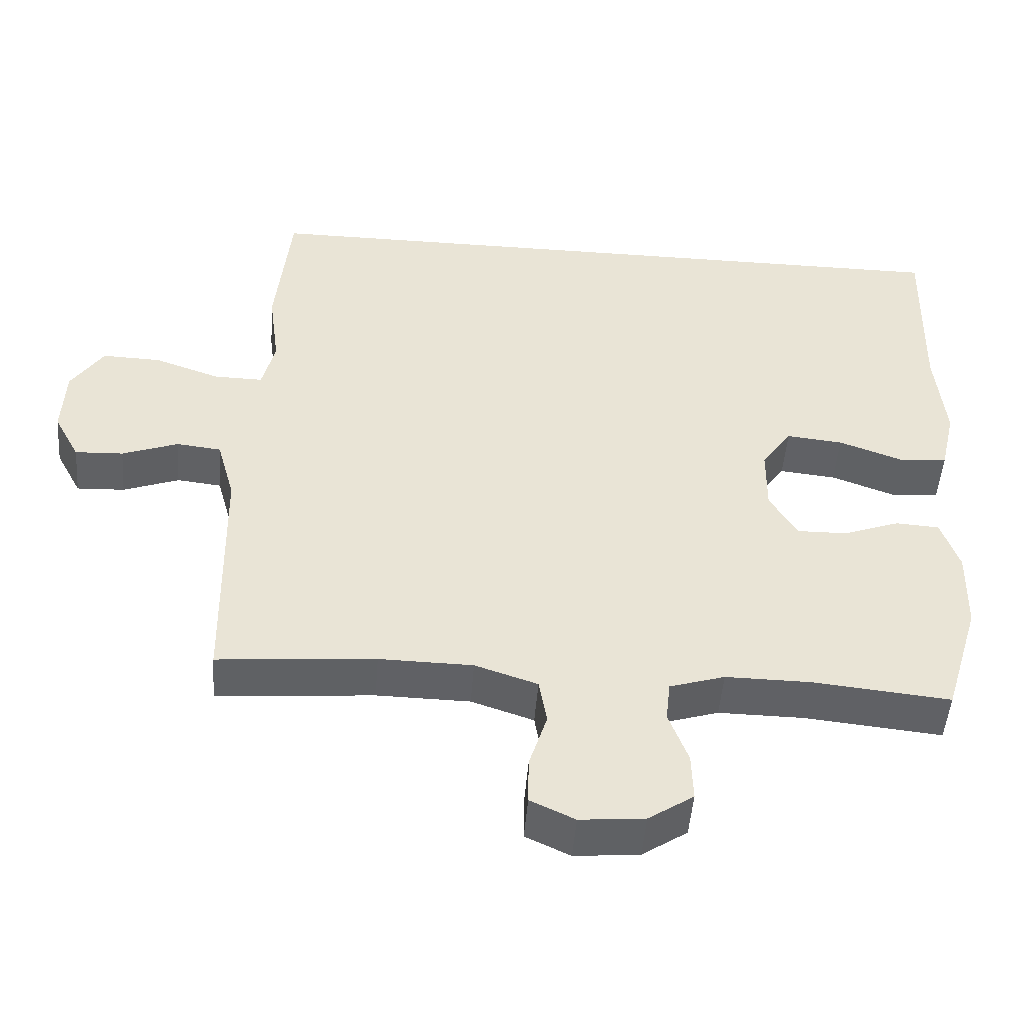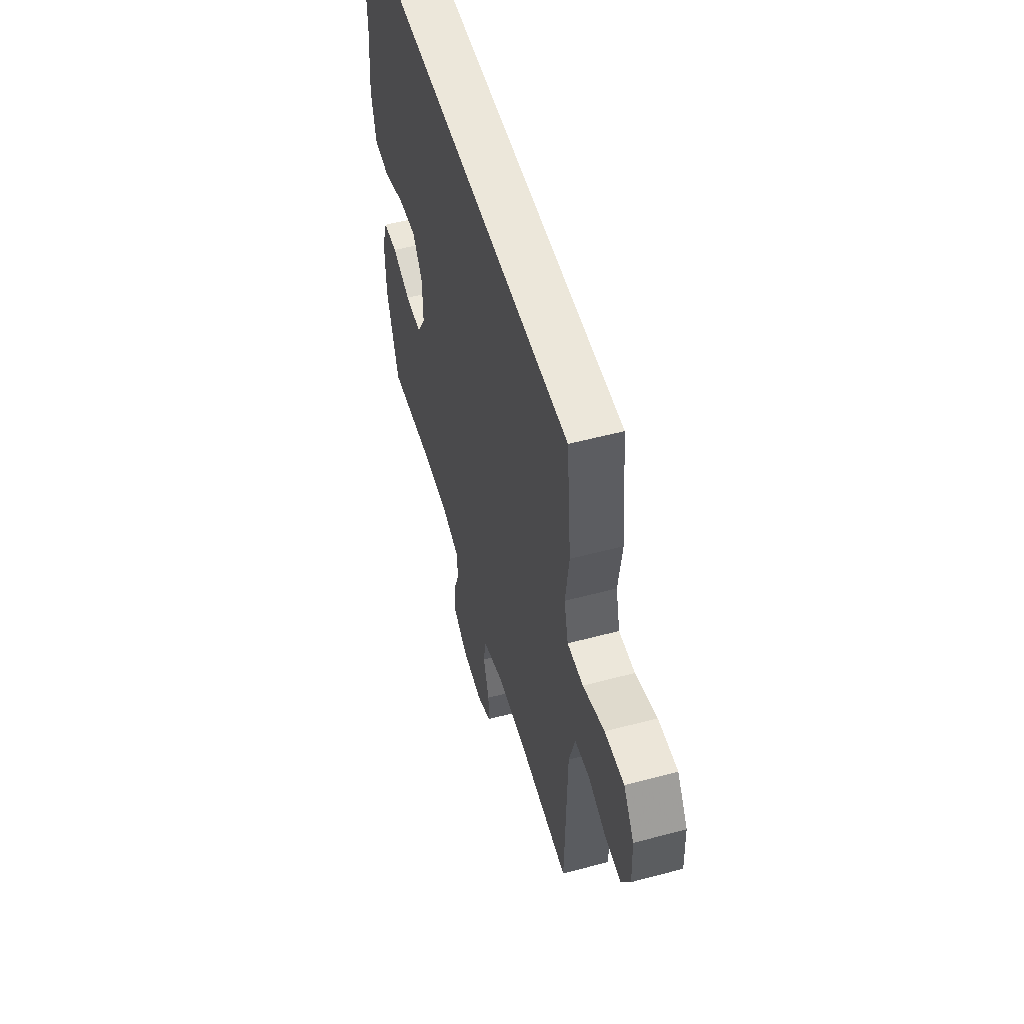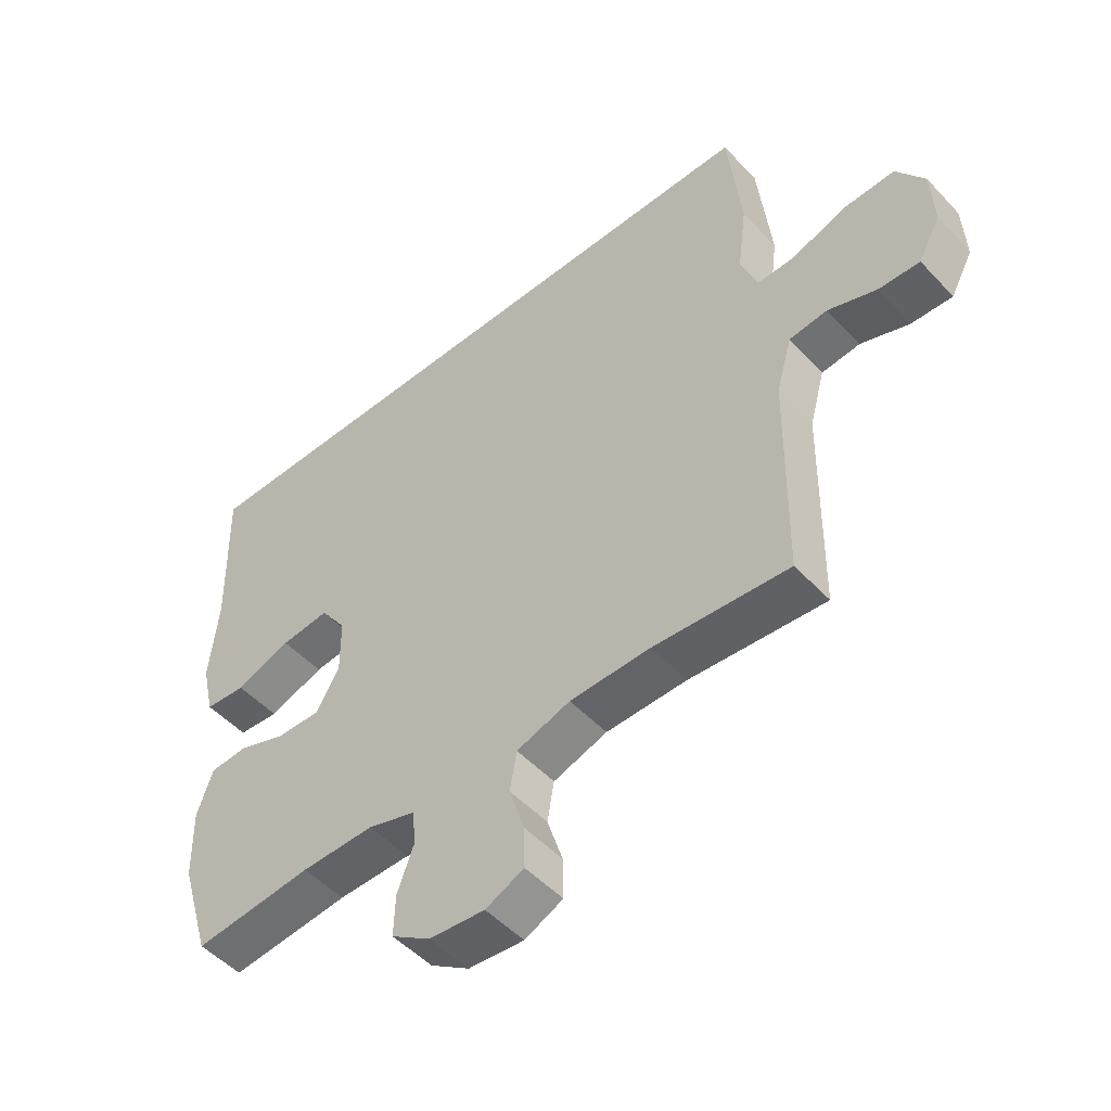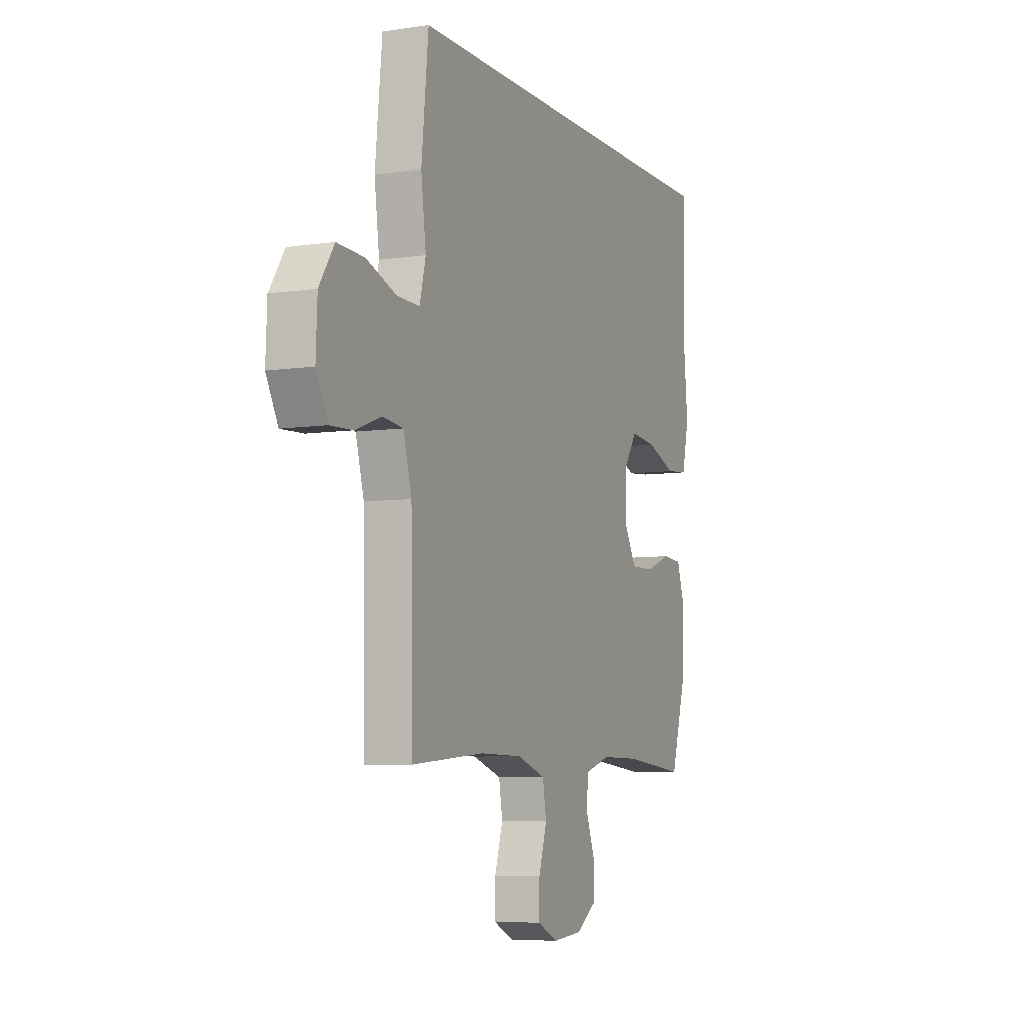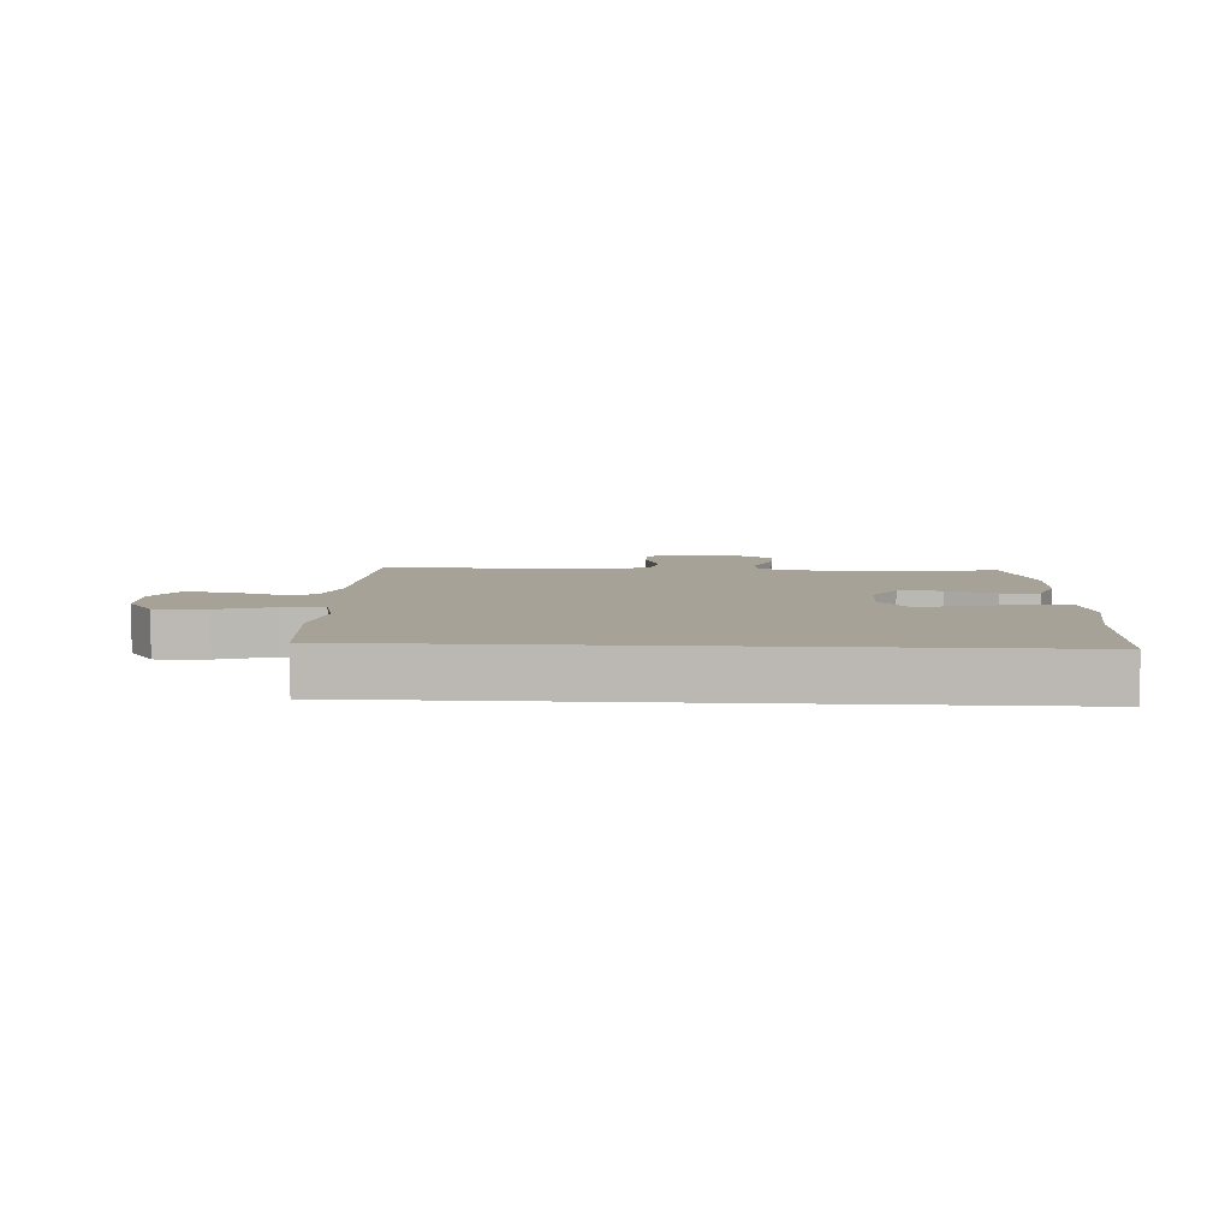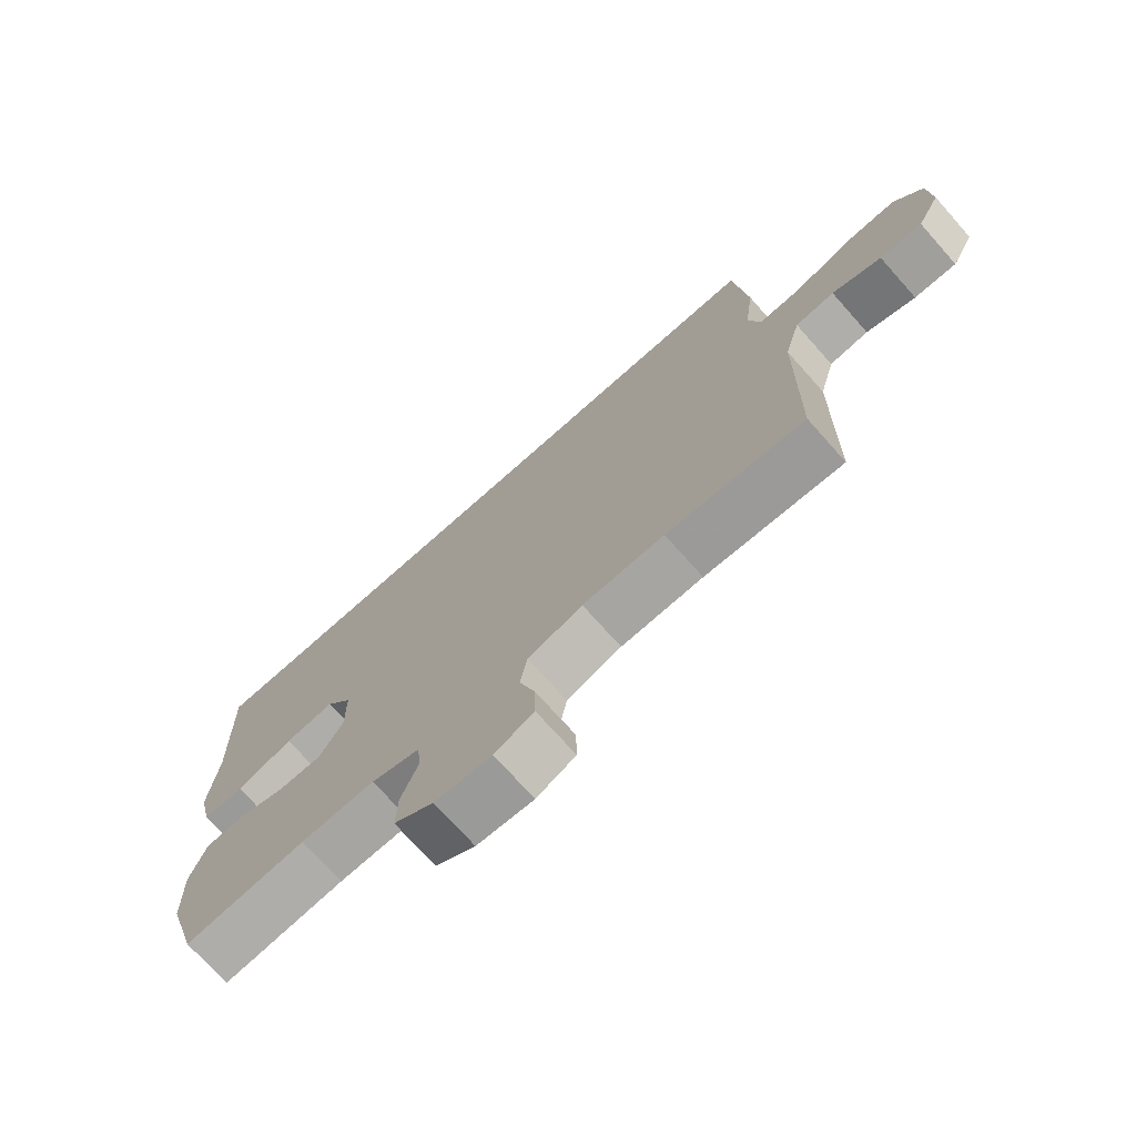
<metadata>
{"format":"obj","ext":"obj","renderer":"f3d","projection":"perspective","resolution":1024,"background":"white","views":[{"elev":-48.8,"azim":-4.4,"up":"+Z"},{"elev":53.8,"azim":-105.9,"up":"+Z"},{"elev":-50.6,"azim":-138.8,"up":"+Z"},{"elev":-6.7,"azim":-66.4,"up":"+Z"},{"elev":6.5,"azim":3.5,"up":"+Y"},{"elev":-73.2,"azim":-138.3,"up":"+Z"}]}
</metadata>
<code>
v 0.5 0.07 -0.5
v 0.308 0.07 -0.481
v 0.19 0.07 -0.48
v 0.113 0.07 -0.504
v 0.107 0.07 -0.561
v 0.134 0.07 -0.634
v 0.136 0.07 -0.701
v 0.073 0.07 -0.743
v -0.017 0.07 -0.751
v -0.079 0.07 -0.722
v -0.078 0.07 -0.656
v -0.053 0.07 -0.577
v -0.064 0.07 -0.513
v -0.151 0.07 -0.484
v -0.281 0.07 -0.482
v -0.5 0.07 -0.5
v -0.506 0.07 -0.154
v -0.531 0.07 -0.064
v -0.593 0.07 -0.057
v -0.671 0.07 -0.086
v -0.738 0.07 -0.089
v -0.774 0.07 -0.022
v -0.77 0.07 0.075
v -0.725 0.07 0.143
v -0.643 0.07 0.14
v -0.552 0.07 0.108
v -0.484 0.07 0.107
v -0.466 0.07 0.18
v -0.481 0.07 0.294
v -0.46 0.07 0.5
v 0.574 0.07 0.5
v 0.567 0.07 0.241
v 0.58 0.07 0.103
v 0.559 0.07 0.012
v 0.492 0.07 0.006
v 0.402 0.07 0.039
v 0.323 0.07 0.047
v 0.281 0.07 -0.014
v 0.28 0.07 -0.106
v 0.318 0.07 -0.171
v 0.388 0.07 -0.17
v 0.467 0.07 -0.141
v 0.528 0.07 -0.145
v 0.553 0.07 -0.219
v 0.55 0.07 -0.335
v 0.5 0 -0.5
v 0.308 0 -0.481
v 0.19 0 -0.48
v 0.113 0 -0.504
v 0.107 0 -0.561
v 0.134 0 -0.634
v 0.136 0 -0.701
v 0.073 0 -0.743
v -0.017 0 -0.751
v -0.079 0 -0.722
v -0.078 0 -0.656
v -0.053 0 -0.577
v -0.064 0 -0.513
v -0.151 0 -0.484
v -0.281 0 -0.482
v -0.5 0 -0.5
v -0.506 0 -0.154
v -0.531 0 -0.064
v -0.593 0 -0.057
v -0.671 0 -0.086
v -0.738 0 -0.089
v -0.774 0 -0.022
v -0.77 0 0.075
v -0.725 0 0.143
v -0.643 0 0.14
v -0.552 0 0.108
v -0.484 0 0.107
v -0.466 0 0.18
v -0.481 0 0.294
v -0.46 0 0.5
v 0.574 0 0.5
v 0.567 0 0.241
v 0.58 0 0.103
v 0.559 0 0.012
v 0.492 0 0.006
v 0.402 0 0.039
v 0.323 0 0.047
v 0.281 0 -0.014
v 0.28 0 -0.106
v 0.318 0 -0.171
v 0.388 0 -0.17
v 0.467 0 -0.141
v 0.528 0 -0.145
v 0.553 0 -0.219
v 0.55 0 -0.335
f 45 1 2
f 44 45 2
f 43 44 2
f 42 43 2
f 41 42 2
f 40 41 2 3
f 39 40 3 4
f 38 39 4
f 34 35 36
f 33 34 36
f 32 33 36
f 32 36 37
f 31 32 37
f 30 31 37
f 29 30 37
f 28 29 37
f 27 28 37 38
f 24 25 26
f 23 24 26
f 22 23 26
f 21 22 26
f 20 21 26
f 19 20 26
f 26 27 38
f 19 26 38
f 18 19 38
f 15 16 17
f 17 18 38
f 15 17 38
f 14 15 38
f 10 11 12
f 9 10 12
f 8 9 12
f 7 8 12
f 6 7 12
f 5 6 12
f 4 5 12 13
f 4 13 14 38
f 47 46 90
f 47 90 89
f 47 89 88
f 47 88 87
f 47 87 86
f 48 47 86 85
f 49 48 85 84
f 49 84 83
f 81 80 79
f 81 79 78
f 81 78 77
f 82 81 77
f 82 77 76
f 82 76 75
f 82 75 74
f 82 74 73
f 83 82 73 72
f 71 70 69
f 71 69 68
f 71 68 67
f 71 67 66
f 71 66 65
f 71 65 64
f 83 72 71
f 83 71 64
f 83 64 63
f 62 61 60
f 83 63 62
f 83 62 60
f 83 60 59
f 57 56 55
f 57 55 54
f 57 54 53
f 57 53 52
f 57 52 51
f 57 51 50
f 58 57 50 49
f 83 59 58 49
f 1 46 47 2
f 2 47 48 3
f 3 48 49 4
f 4 49 50 5
f 5 50 51 6
f 6 51 52 7
f 7 52 53 8
f 8 53 54 9
f 9 54 55 10
f 10 55 56 11
f 11 56 57 12
f 12 57 58 13
f 13 58 59 14
f 14 59 60 15
f 15 60 61 16
f 16 61 62 17
f 17 62 63 18
f 18 63 64 19
f 19 64 65 20
f 20 65 66 21
f 21 66 67 22
f 22 67 68 23
f 23 68 69 24
f 24 69 70 25
f 25 70 71 26
f 26 71 72 27
f 27 72 73 28
f 28 73 74 29
f 29 74 75 30
f 30 75 76 31
f 31 76 77 32
f 32 77 78 33
f 33 78 79 34
f 34 79 80 35
f 35 80 81 36
f 36 81 82 37
f 37 82 83 38
f 38 83 84 39
f 39 84 85 40
f 40 85 86 41
f 41 86 87 42
f 42 87 88 43
f 43 88 89 44
f 44 89 90 45
f 45 90 46 1

</code>
